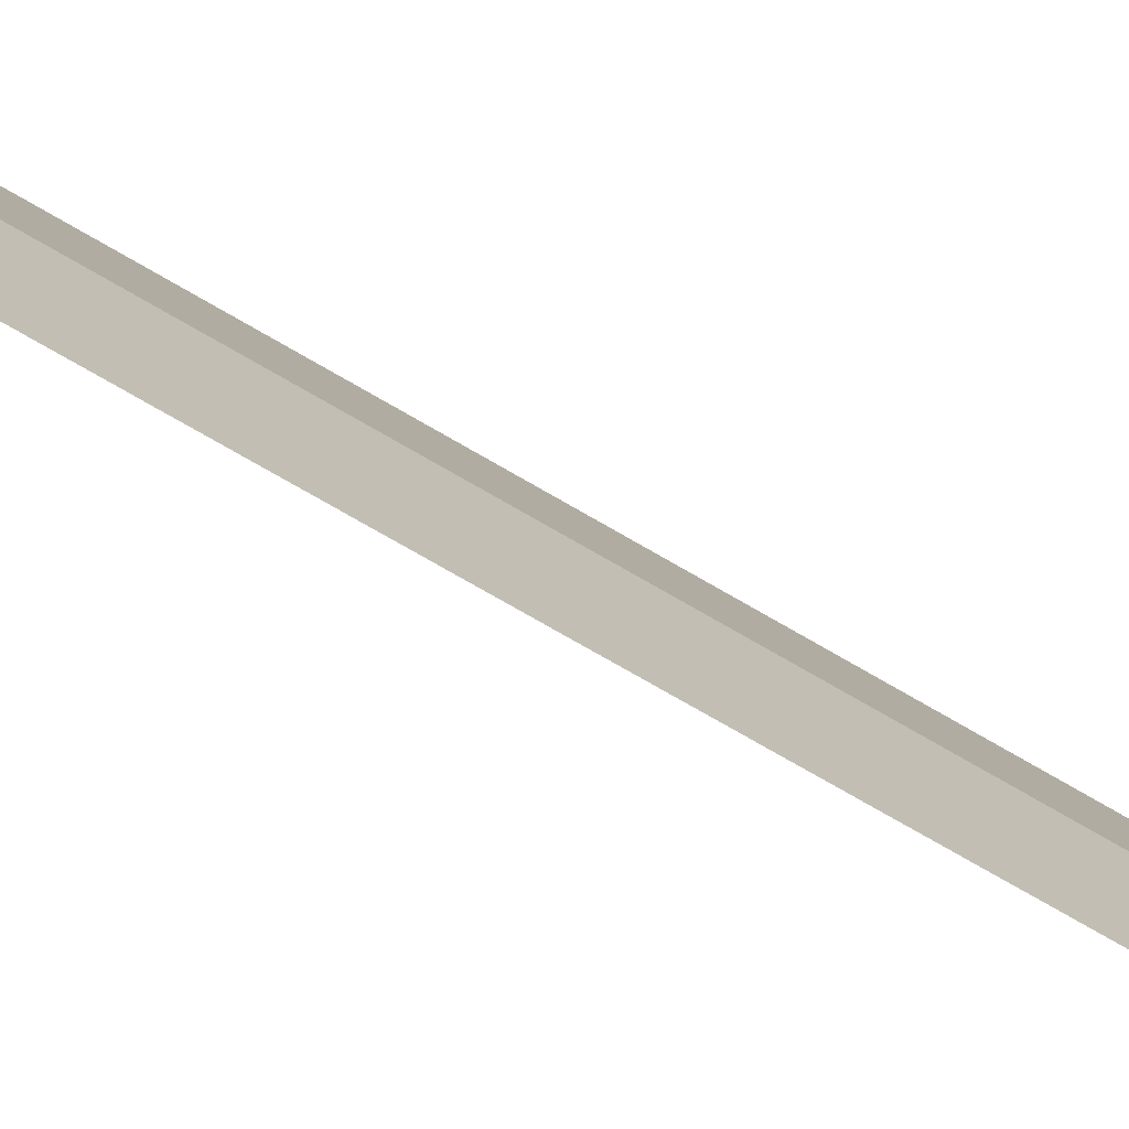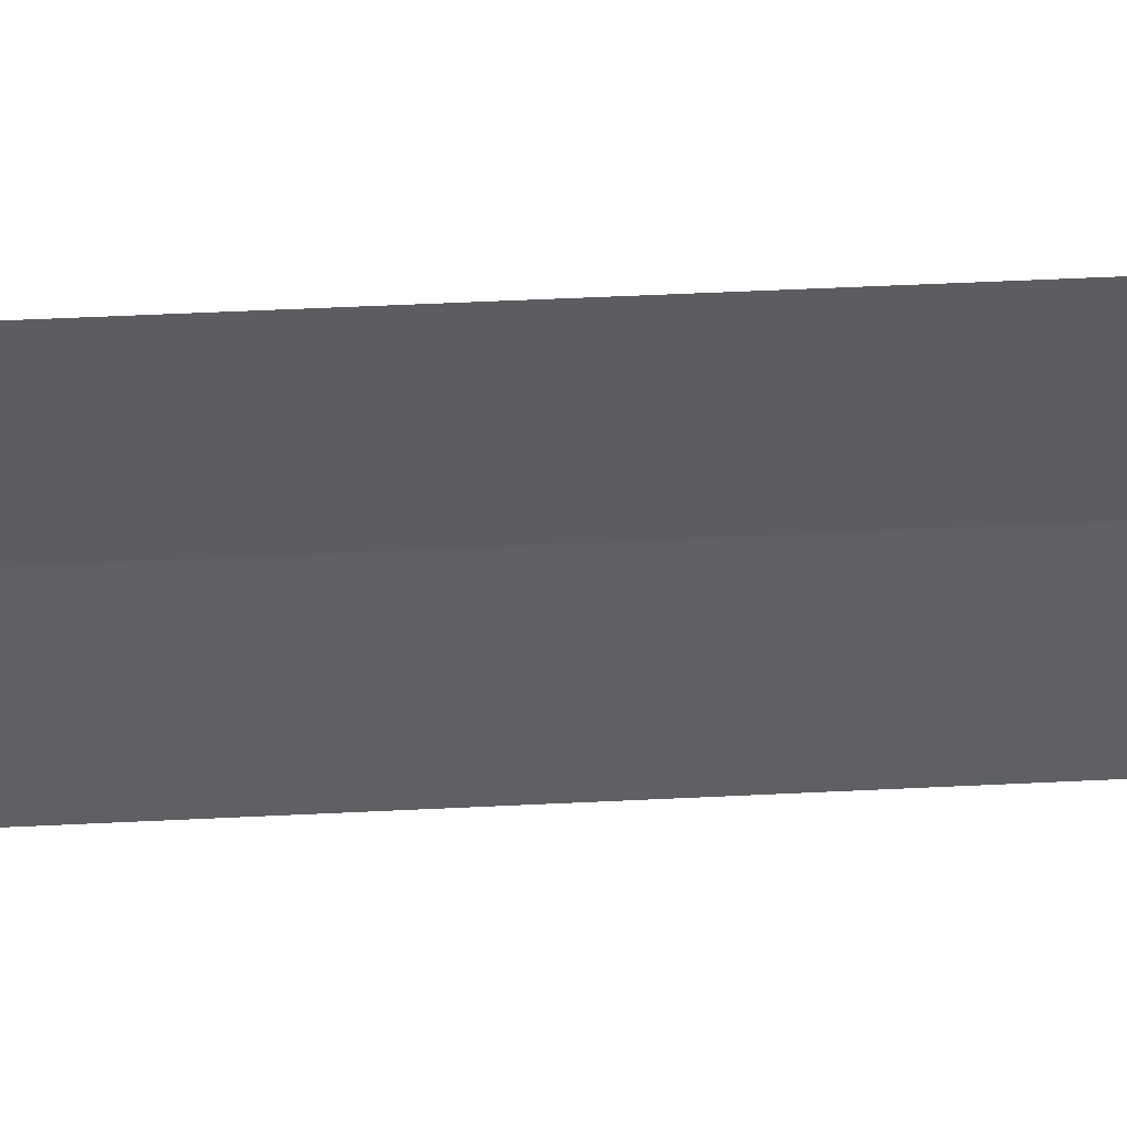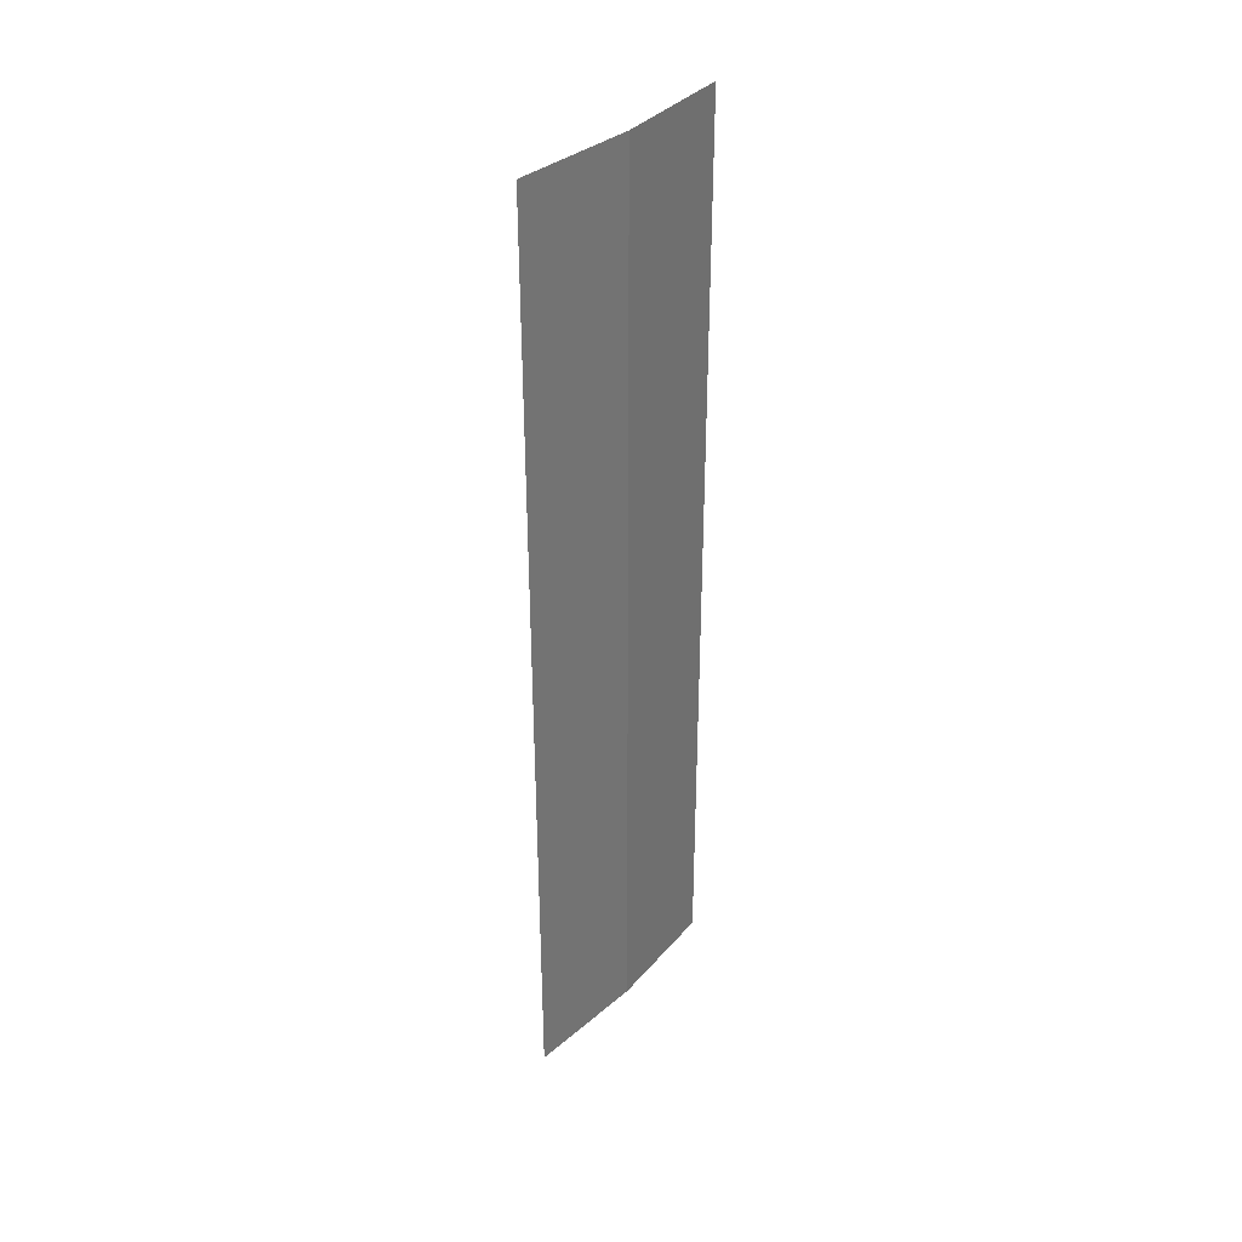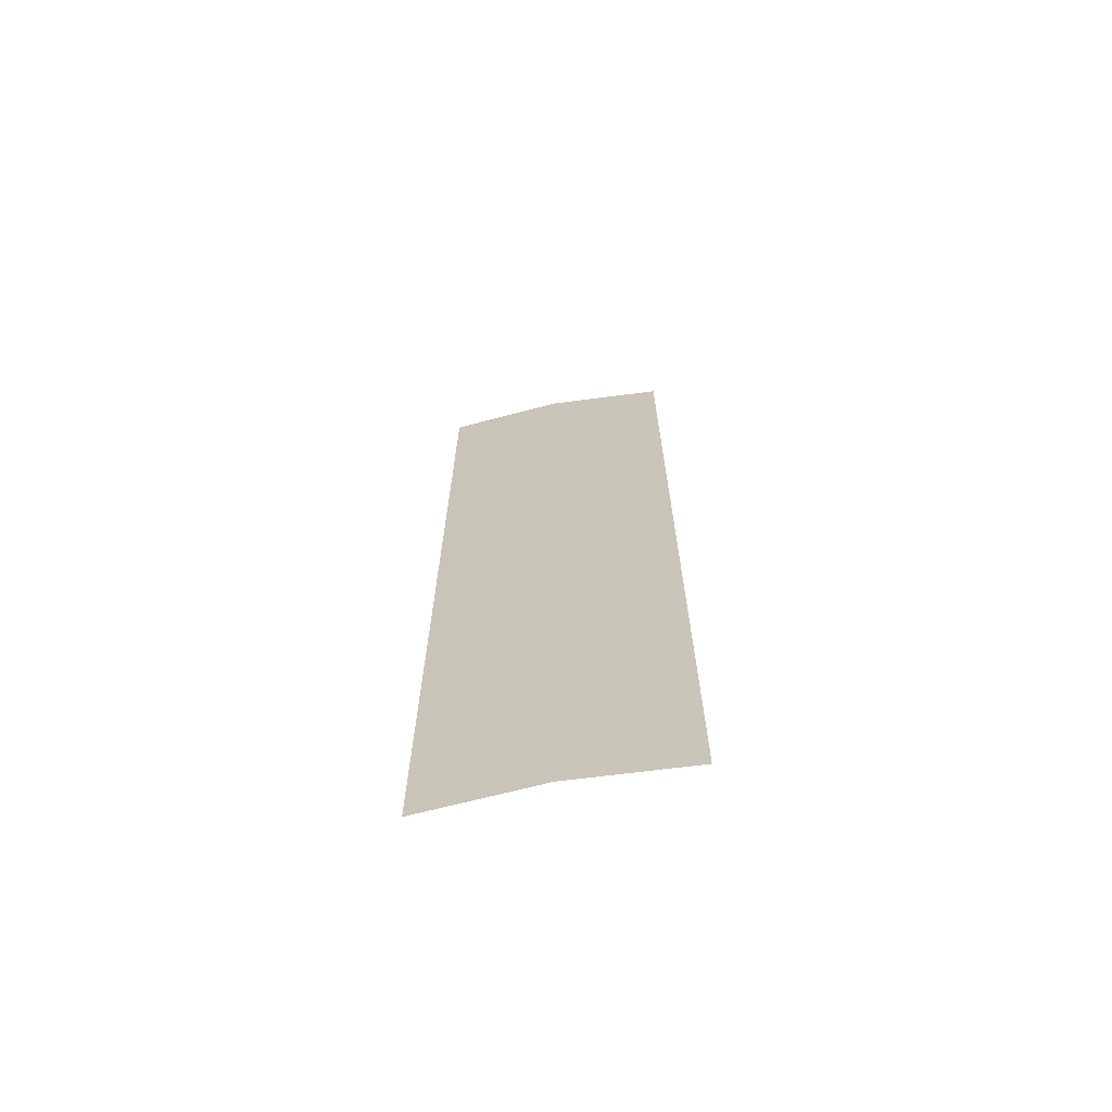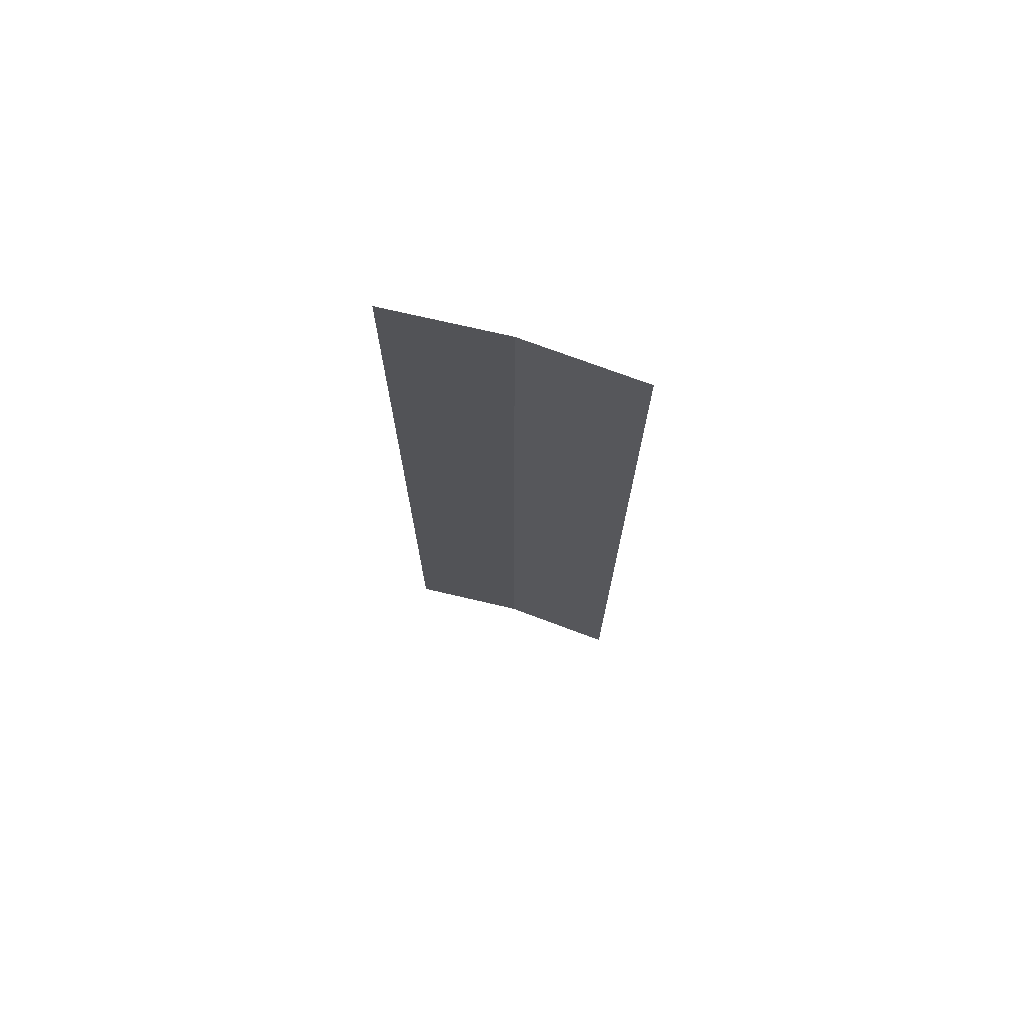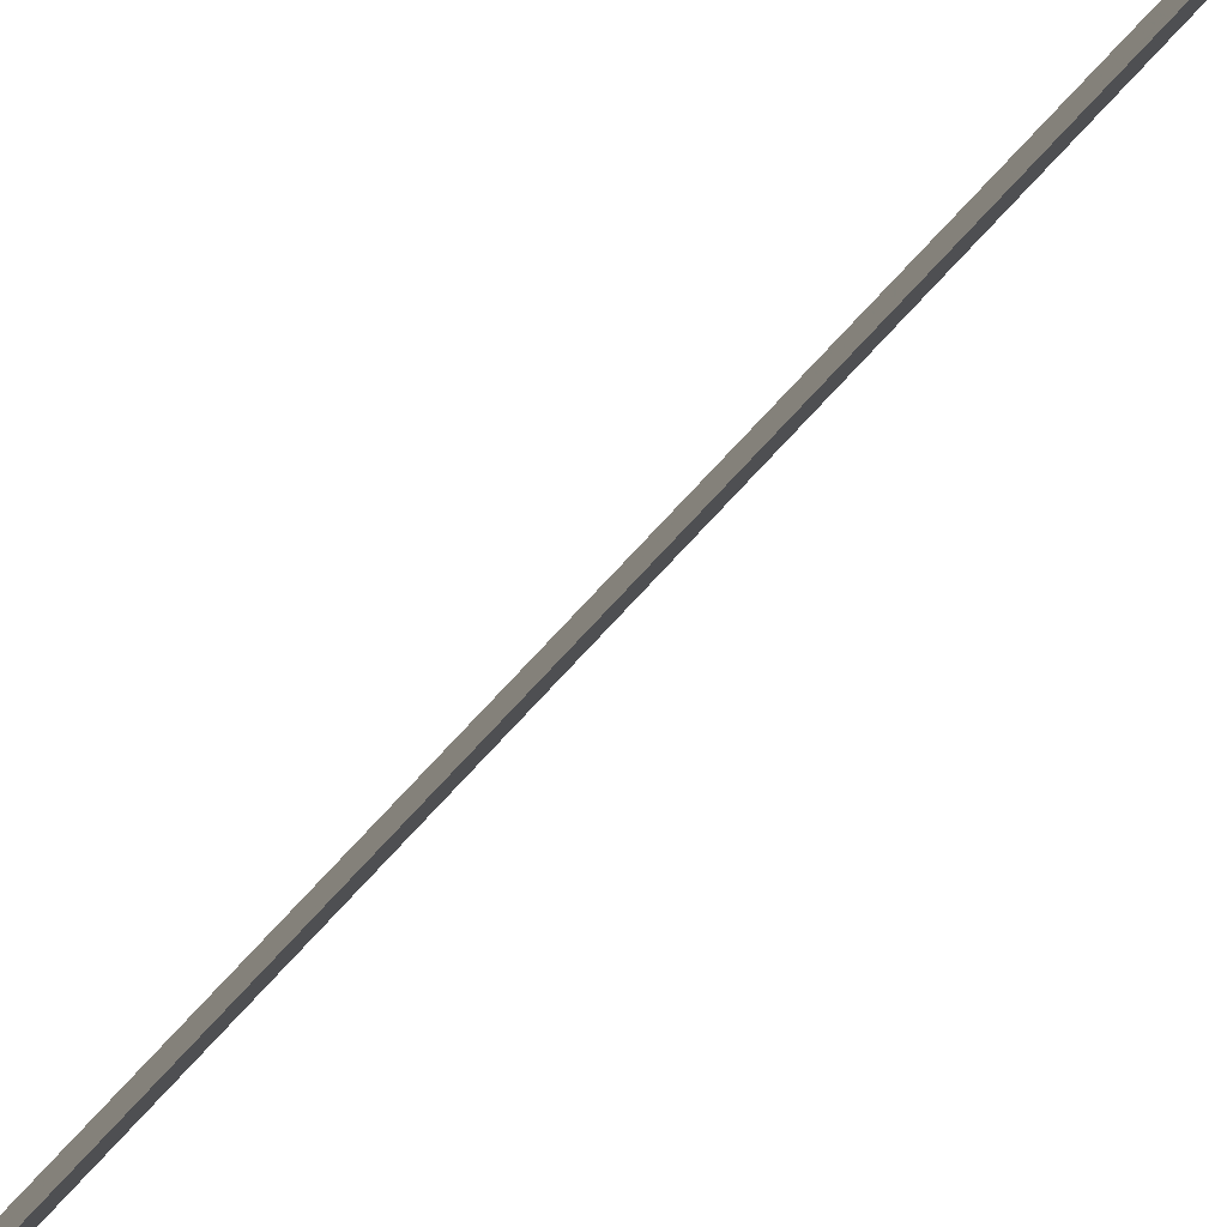
<metadata>
{"format":"obj","ext":"obj","renderer":"f3d","projection":"perspective","resolution":1024,"background":"white","views":[{"elev":-71.6,"azim":59.5,"up":"+Z"},{"elev":42.5,"azim":-93.5,"up":"+Z"},{"elev":36.0,"azim":31.2,"up":"+Y"},{"elev":-67.2,"azim":93.6,"up":"+Y"},{"elev":72.8,"azim":-80.6,"up":"+Y"},{"elev":77.8,"azim":-137.0,"up":"+Z"}]}
</metadata>
<code>
v 0.05 0.05 0
v 0.04957 0.05 0.006525
v 0.04957 0 0.006525
v 0.05 0 0
v 0.04957 0.05 0.006525
v 0.04829 0.05 0.01294
v 0.04829 0 0.01294
v 0.04957 0 0.006525
g mesh1801
f 1 2 3
f 3 4 1
f 5 6 7
f 7 8 5

</code>
